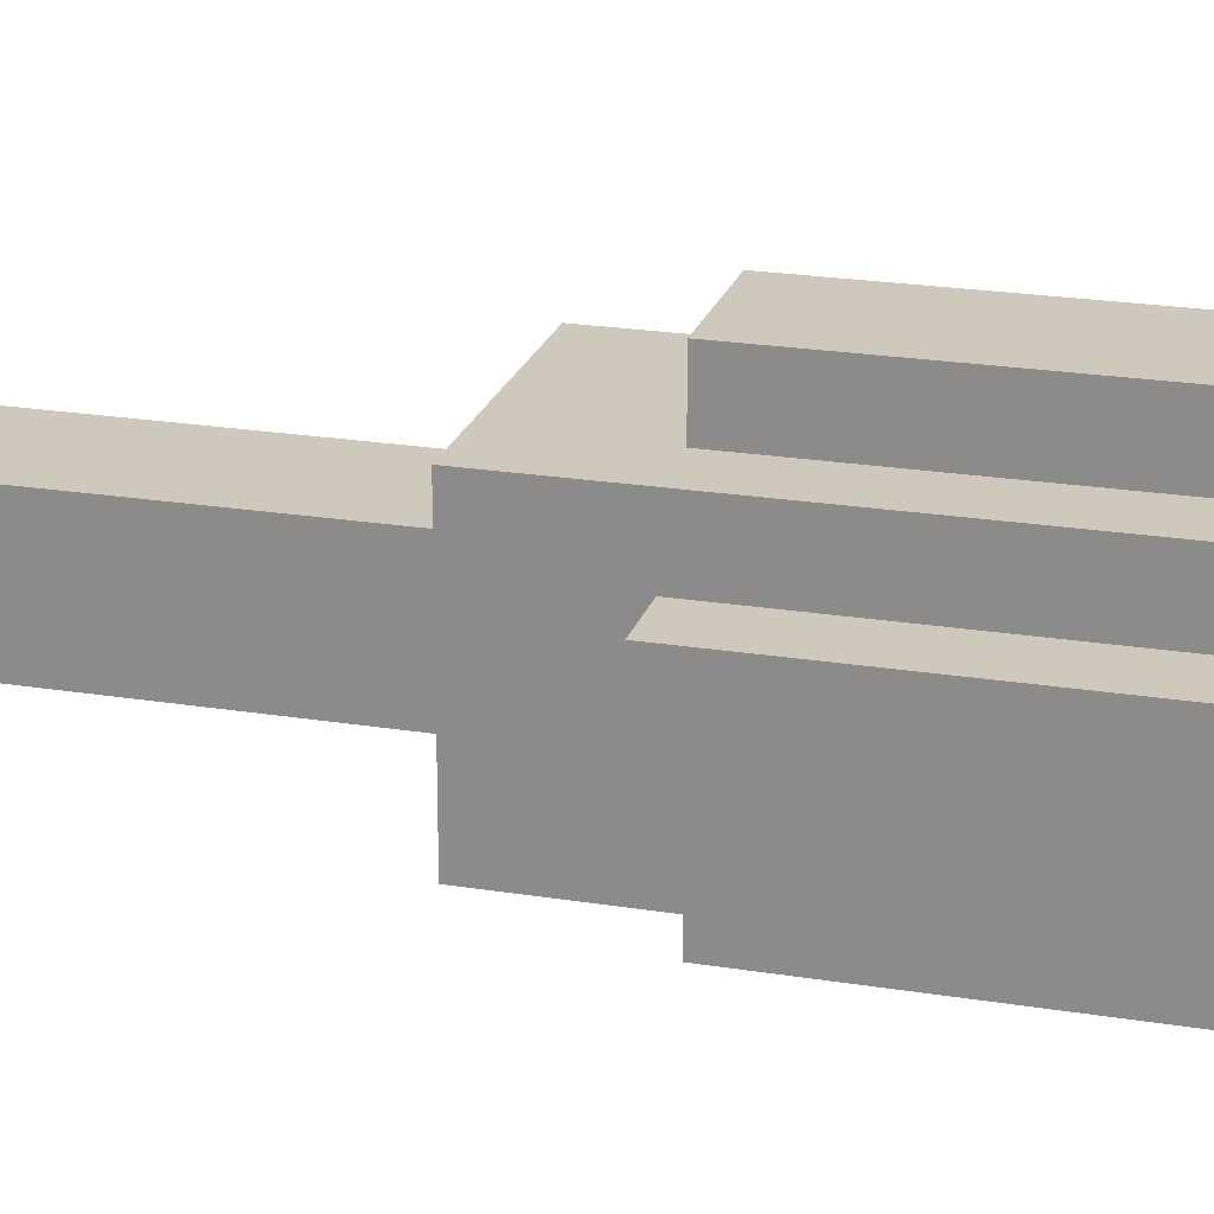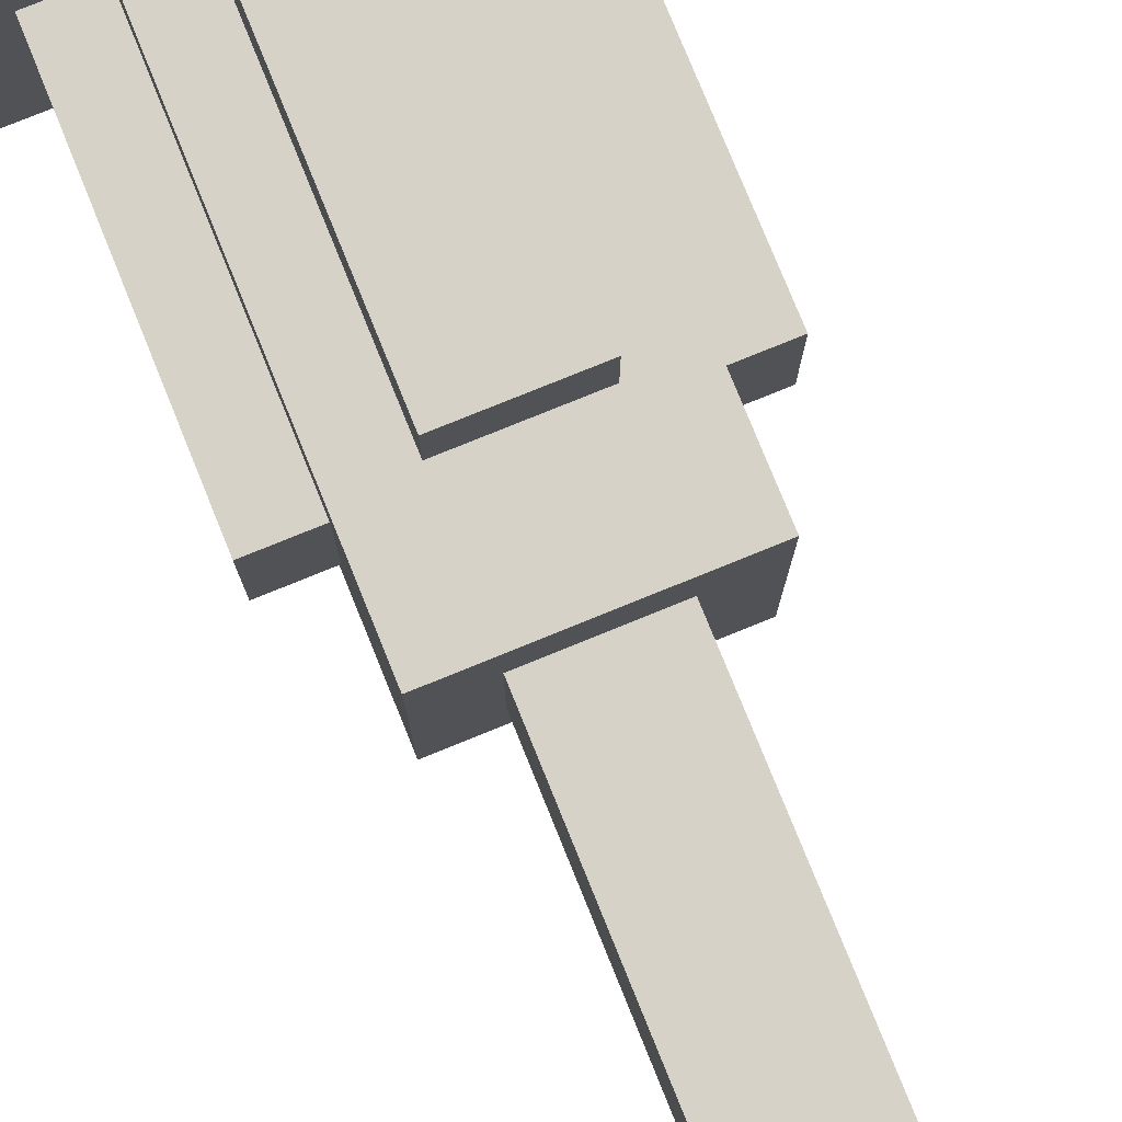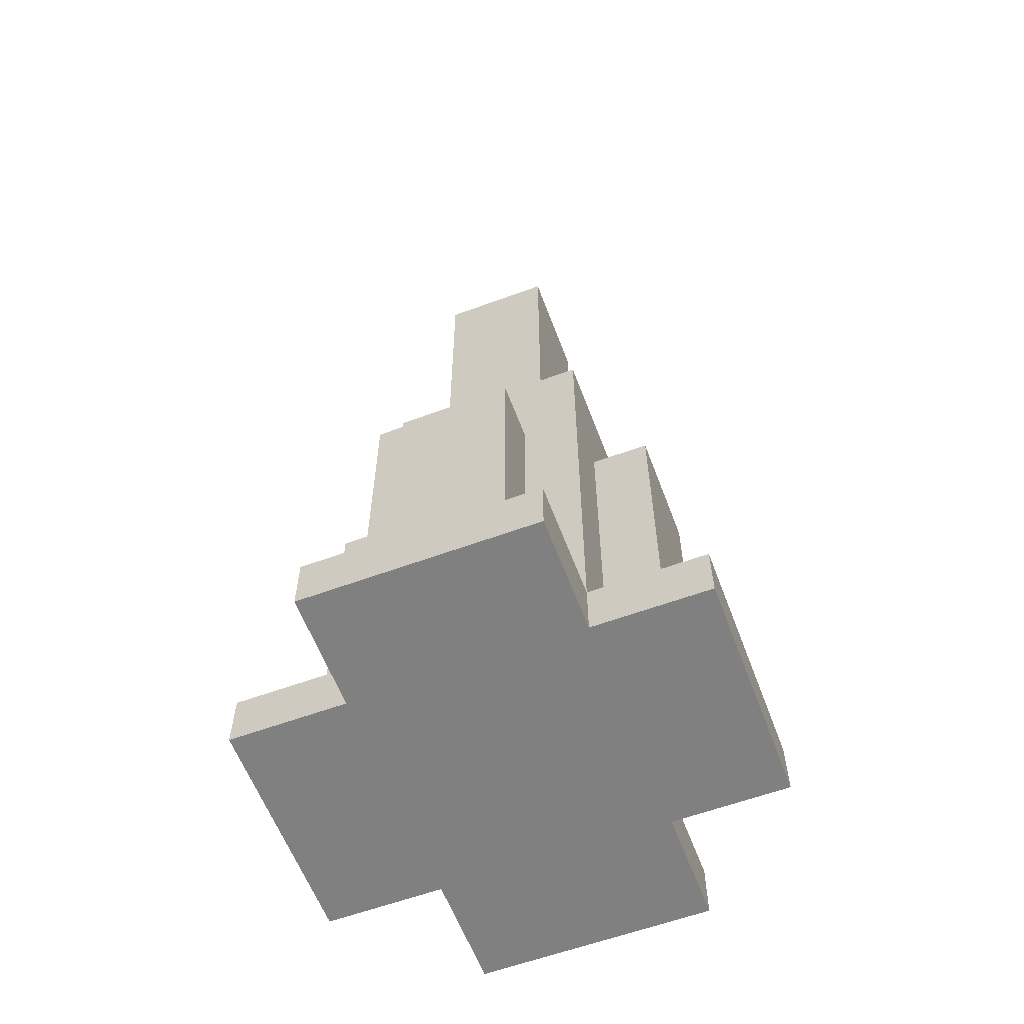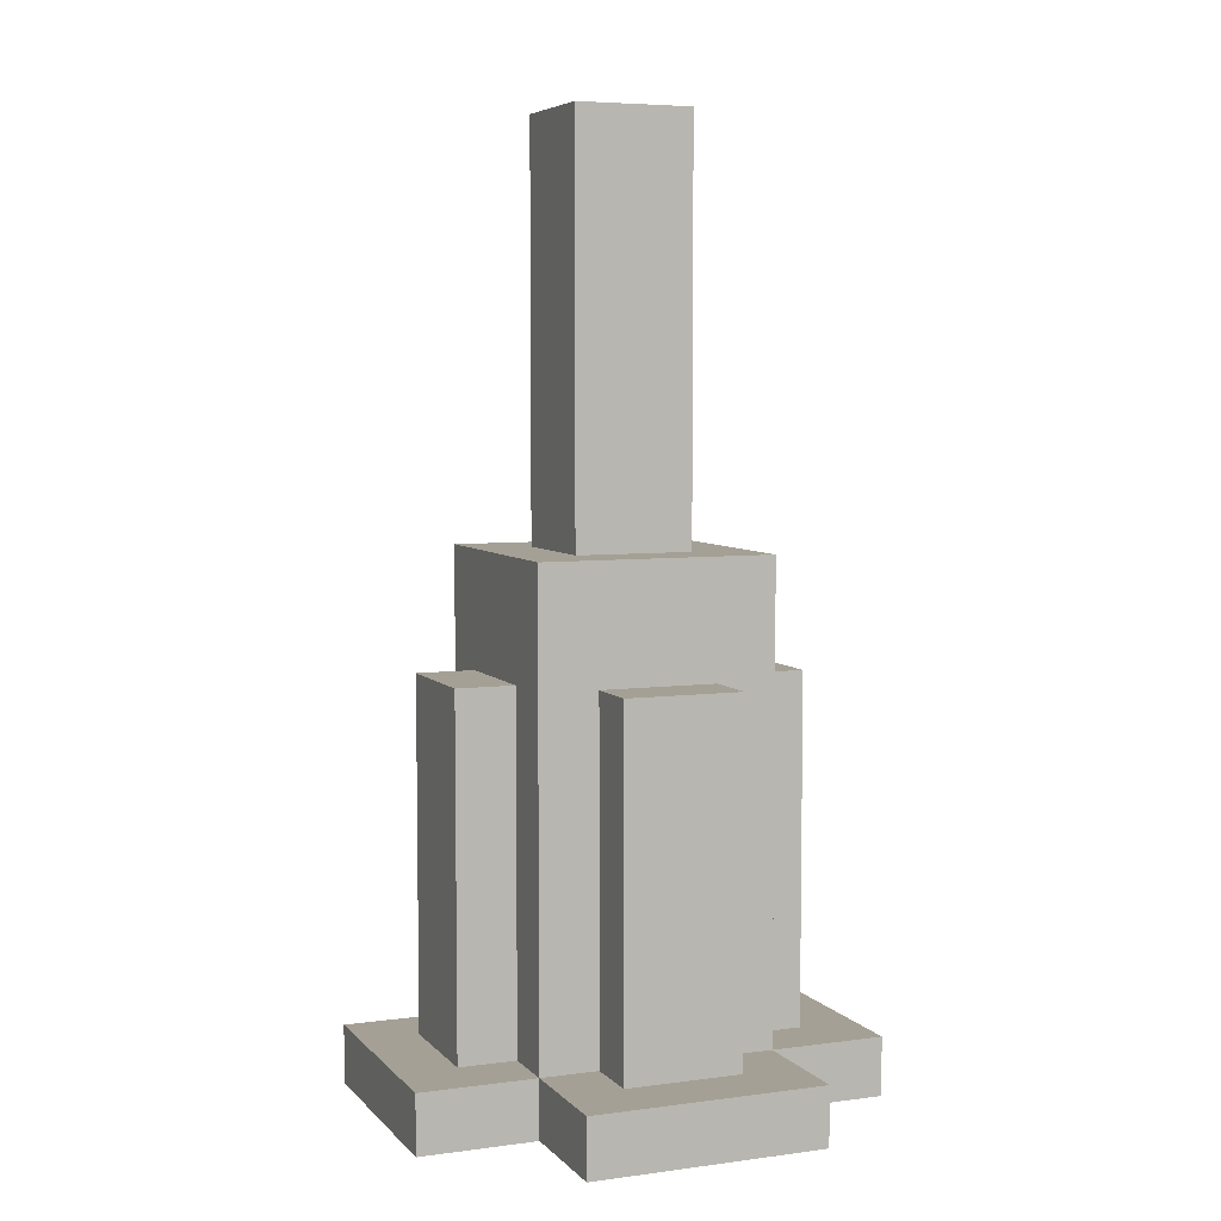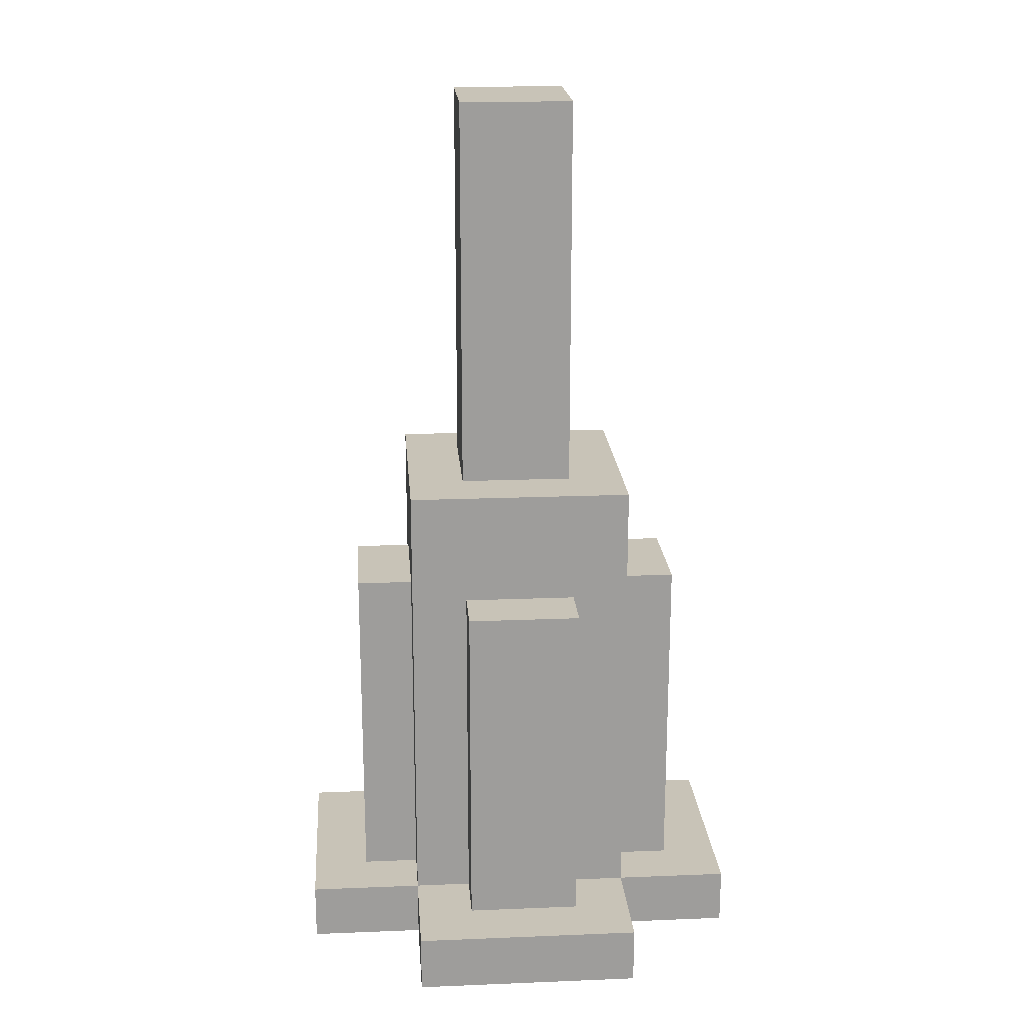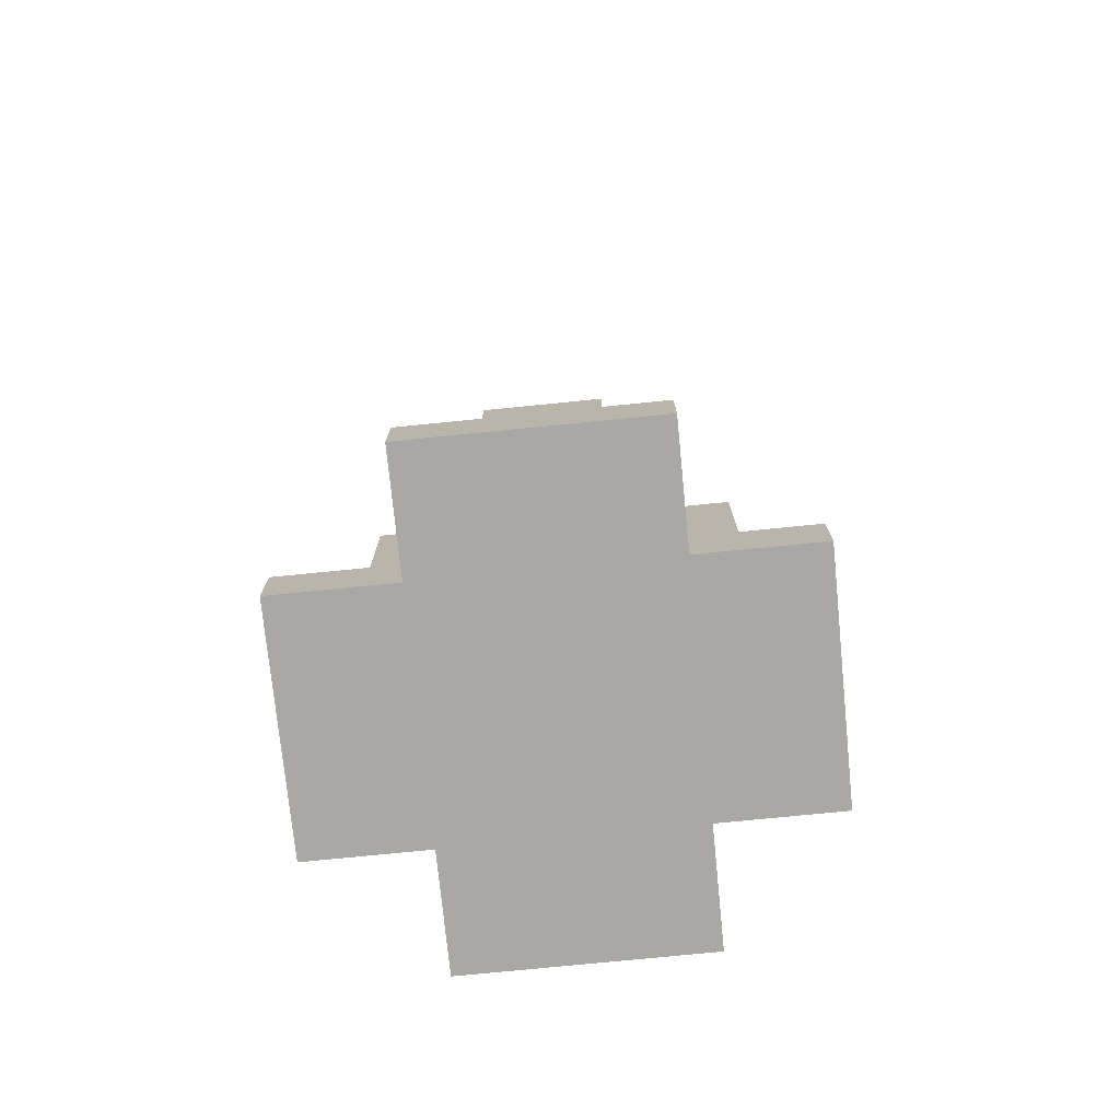
<metadata>
{"format":"obj","ext":"obj","renderer":"f3d","projection":"perspective","resolution":1024,"background":"white","views":[{"elev":22.3,"azim":-74.3,"up":"+Z"},{"elev":78.3,"azim":157.9,"up":"+Z"},{"elev":-60.1,"azim":110.6,"up":"+Y"},{"elev":5.9,"azim":-112.1,"up":"+Y"},{"elev":19.8,"azim":-4.3,"up":"+Y"},{"elev":-75.2,"azim":-84.3,"up":"+Y"}]}
</metadata>
<code>
o gas_tall_base_Cube.120
v -0.125 -0.25 0
v -0.1875 -0.25 0
v 0 -0.1875 -0.125
v 0 -0.1875 0.125
v -0.125 -0.1875 0
v 0.125 -0.1875 0
v 0.0625 0.5 0.0625
v -0.125 -0.1875 -0.125
v 0.0625 0.5 -0.0625
v -0.125 -0.1875 0.125
v 0.125 -0.1875 0.125
v 0.0625 0.5 0
v -0.0625 0.5 -0.0625
v 0.125 -0.1875 -0.125
v 0 0.0625 0
v 0 -0.4375 0
v -0.0625 0.5 0
v 0.0625 0.0625 -0.0625
v -0.125 0.0625 0
v 0.0625 0.0625 0.0625
v -0.125 -0.4375 0
v -0.0625 0.0625 -0.0625
v 0.125 0.0625 0
v -0.0625 0.0625 0.0625
v -0.0625 0.5 0.0625
v 0 0.0625 0.0625
v 0 0.5 0.0625
v 0 0.0625 -0.0625
v 0 0.5 -0.0625
v 0.125 -0.4375 0
v 0 -0.4375 -0.125
v 0.0625 0.0625 0
v 0 0.0625 -0.125
v -0.0625 0.0625 0
v 0 -0.4375 -0.125
v 0 0.0625 0.125
v 0 0.0625 0
v 0 -0.0625 -0.125
v 0.125 -0.4375 -0.125
v 0.125 0.0625 -0.125
v 0.125 -0.4375 0.125
v 0.125 0.0625 0.125
v -0.125 -0.4375 -0.125
v -0.125 0.0625 -0.125
v -0.125 -0.4375 0.125
v -0.125 0.0625 0.125
v -0.125 -0.4375 -0.0625
v -0.125 -0.0625 -0.0625
v -0.125 -0.4375 0.0625
v -0.125 -0.0625 0.0625
v -0.1875 -0.4375 -0.0625
v -0.1875 -0.0625 -0.0625
v -0.1875 -0.4375 0.0625
v -0.1875 -0.0625 0.0625
v 0.1875 -0.4375 -0.0625
v 0.1875 -0.0625 -0.0625
v 0.1875 -0.4375 0.0625
v 0.1875 -0.0625 0.0625
v 0.125 -0.4375 -0.0625
v 0.125 -0.0625 -0.0625
v 0.125 -0.4375 0.0625
v 0.125 -0.0625 0.0625
v -0.0625 -0.4375 -0.1875
v -0.0625 -0.0625 -0.1875
v 0.0625 -0.4375 -0.1875
v 0.0625 -0.0625 -0.1875
v -0.0625 -0.4375 -0.125
v -0.0625 -0.0625 -0.125
v 0.0625 -0.4375 -0.125
v 0.0625 -0.0625 -0.125
v -0.0625 -0.4375 0.125
v -0.0625 -0.0625 0.125
v 0.0625 -0.4375 0.125
v 0.0625 -0.0625 0.125
v -0.0625 -0.4375 0.1875
v -0.0625 -0.0625 0.1875
v 0.0625 -0.4375 0.1875
v 0.0625 -0.0625 0.1875
v 0.125 -0.5 -0.25
v 0.125 -0.4375 -0.25
v 0.125 -0.5 0.25
v 0.125 -0.4375 0.25
v -0.125 -0.5 -0.25
v -0.125 -0.4375 -0.25
v -0.125 -0.5 0.25
v -0.125 -0.4375 0.25
v 0.125 -0.5 0
v 0.125 -0.4375 0
v -0.125 -0.5 0
v -0.125 -0.4375 0
v 0.125 -0.5 -0.125
v -0.125 -0.4375 -0.125
v 0.125 -0.4375 -0.125
v -0.125 -0.5 -0.125
v 0.125 -0.4375 0.125
v -0.125 -0.5 0.125
v 0.125 -0.5 0.125
v -0.125 -0.4375 0.125
v -0.25 -0.5 0
v -0.25 -0.4375 0
v -0.25 -0.4375 -0.125
v -0.25 -0.5 -0.125
v -0.25 -0.5 0.125
v -0.25 -0.4375 0.125
v 0.25 -0.5 0
v 0.25 -0.4375 0
v 0.25 -0.5 -0.125
v 0.25 -0.4375 -0.125
v 0.25 -0.4375 0.125
v 0.25 -0.5 0.125
v 0 -0.5 0.25
v 0 -0.4375 0.25
v 0 -0.5 -0.25
v 0 -0.4375 -0.25
v 0 -0.4375 0
v 0 -0.5 0
v 0 -0.4375 -0.125
v 0 -0.5 -0.125
v 0 -0.5 0.125
v 0 -0.4375 0.125
v 0 -0.4375 0.125
v 0.125 -0.0625 0
v 0.125 -0.4375 0
v 0.1875 -0.0625 0
v 0.1875 -0.4375 0
v 0 -0.0625 0.1875
v 0 -0.4375 0.1875
v 0 -0.0625 -0.1875
v 0 -0.0625 0.125
v 0 -0.4375 -0.1875
v 0 -0.4375 0.125
v -0.1875 -0.0625 0
v -0.1875 -0.4375 0
v -0.125 -0.0625 0
v -0.125 -0.4375 0
v -0.125 -0.25 -0.0625
v -0.125 -0.25 0.0625
v -0.1875 -0.25 0.0625
v -0.1875 -0.25 -0.0625
v -0.0625 -0.25 0.125
v 0.0625 -0.25 0.125
v 0.0625 -0.25 0.1875
v -0.0625 -0.25 0.1875
v 0 -0.25 0.125
v 0 -0.25 0.1875
v -0.0625 -0.25 -0.1875
v 0.0625 -0.25 -0.1875
v 0.0625 -0.25 -0.125
v -0.0625 -0.25 -0.125
v 0 -0.25 -0.125
v 0 -0.25 -0.1875
v 0.1875 -0.25 -0.0625
v 0.1875 -0.25 0.0625
v 0.125 -0.25 0.0625
v 0.125 -0.25 -0.0625
v 0.1875 -0.25 0
v 0.125 -0.25 0
v -0.0625 0.2812 0.0625
v 0 0.2812 -0.0625
v 0 0.2812 0.0625
v 0.0625 0.2812 -0.0625
v 0.0625 0.2812 0.0625
v -0.0625 0.2812 -0.0625
v -0.0625 0.2812 0
v 0.0625 0.2812 0
v 0 0.5 0
g gas_tall_base_Cube.120_UV_steel
f 25 164 158
f 12 162 165
f 27 158 160
f 17 163 164
f 34 28 37
f 70 128 38
f 77 131 73
f 37 18 32
f 29 161 159
f 13 159 163
f 61 125 57
f 15 44 19
f 78 145 142
f 72 144 140
f 165 18 161
f 26 32 20
f 58 122 62
f 24 37 26
f 62 157 154
f 23 11 6
f 36 10 4
f 19 8 5
f 33 14 3
f 21 35 16
f 23 33 15
f 134 137 1
f 50 138 137
f 132 139 2
f 52 136 139
f 133 47 135
f 134 52 132
f 124 153 156
f 58 154 153
f 122 155 157
f 60 152 155
f 123 55 125
f 124 60 122
f 128 147 151
f 66 148 147
f 38 149 150
f 68 146 149
f 31 63 130
f 128 68 38
f 129 141 144
f 74 142 141
f 126 143 145
f 76 140 143
f 127 71 131
f 129 76 126
f 95 81 97
f 112 85 111
f 92 83 94
f 114 79 113
f 94 113 118
f 93 114 117
f 95 115 120
f 96 116 119
f 94 101 92
f 87 110 97
f 80 91 79
f 88 117 115
f 89 118 116
f 96 99 89
f 86 96 85
f 85 119 111
f 82 120 112
f 91 105 87
f 104 99 103
f 100 102 99
f 89 102 94
f 98 103 96
f 92 100 90
f 90 104 98
f 108 105 107
f 106 110 105
f 95 106 88
f 97 109 95
f 88 108 93
f 93 107 91
f 112 98 86
f 111 97 81
f 116 91 87
f 115 92 90
f 119 87 97
f 120 90 98
f 117 84 92
f 118 79 91
f 84 113 83
f 82 111 81
f 7 160 162
f 56 156 152
f 70 150 148
f 54 2 138
f 48 1 136
f 69 130 65
f 53 135 49
f 78 129 126
f 64 151 146
f 50 132 54
f 16 39 30
f 44 3 8
f 42 4 11
f 121 30 41
f 42 15 36
f 45 16 121
f 46 5 10
f 40 6 14
f 36 19 46
f 14 30 39
f 10 21 45
f 11 121 41
f 8 35 43
f 3 39 35
f 5 43 21
f 4 45 121
f 6 41 30
f 136 135 47
f 138 133 53
f 139 47 51
f 2 51 133
f 137 53 49
f 1 49 135
f 143 71 75
f 145 75 127
f 141 77 73
f 144 73 131
f 140 131 71
f 142 127 77
f 146 130 63
f 148 31 69
f 149 63 67
f 150 67 31
f 147 69 65
f 151 65 130
f 152 125 55
f 155 55 59
f 157 59 123
f 153 61 57
f 156 57 125
f 154 123 61
f 162 26 20
f 12 161 9
f 163 28 22
f 159 18 28
f 164 22 34
f 160 24 26
f 165 20 32
f 158 34 24
f 166 7 12
f 27 17 25
f 166 13 17
f 9 166 12
f 25 17 164
f 12 7 162
f 27 25 158
f 17 13 163
f 34 22 28
f 70 66 128
f 77 127 131
f 37 28 18
f 29 9 161
f 13 29 159
f 61 123 125
f 15 33 44
f 78 126 145
f 72 129 144
f 165 32 18
f 26 37 32
f 58 124 122
f 24 34 37
f 62 122 157
f 23 42 11
f 36 46 10
f 19 44 8
f 33 40 14
f 21 43 35
f 23 40 33
f 134 50 137
f 50 54 138
f 132 52 139
f 52 48 136
f 133 51 47
f 134 48 52
f 124 58 153
f 58 62 154
f 122 60 155
f 60 56 152
f 123 59 55
f 124 56 60
f 128 66 147
f 66 70 148
f 38 68 149
f 68 64 146
f 31 67 63
f 128 64 68
f 129 74 141
f 74 78 142
f 126 76 143
f 76 72 140
f 127 75 71
f 129 72 76
f 95 82 81
f 112 86 85
f 92 84 83
f 114 80 79
f 94 83 113
f 93 80 114
f 95 88 115
f 96 89 116
f 94 102 101
f 87 105 110
f 80 93 91
f 88 93 117
f 89 94 118
f 96 103 99
f 86 98 96
f 85 96 119
f 82 95 120
f 91 107 105
f 104 100 99
f 100 101 102
f 89 99 102
f 98 104 103
f 92 101 100
f 90 100 104
f 108 106 105
f 106 109 110
f 95 109 106
f 97 110 109
f 88 106 108
f 93 108 107
f 112 120 98
f 111 119 97
f 116 118 91
f 115 117 92
f 119 116 87
f 120 115 90
f 117 114 84
f 118 113 79
f 84 114 113
f 82 112 111
f 7 27 160
f 56 124 156
f 70 38 150
f 54 132 2
f 48 134 1
f 69 31 130
f 53 133 135
f 78 74 129
f 64 128 151
f 50 134 132
f 16 35 39
f 44 33 3
f 42 36 4
f 121 16 30
f 42 23 15
f 45 21 16
f 46 19 5
f 40 23 6
f 36 15 19
f 14 6 30
f 10 5 21
f 11 4 121
f 8 3 35
f 3 14 39
f 5 8 43
f 4 10 45
f 6 11 41
f 136 1 135
f 138 2 133
f 139 136 47
f 2 139 51
f 137 138 53
f 1 137 49
f 143 140 71
f 145 143 75
f 141 142 77
f 144 141 73
f 140 144 131
f 142 145 127
f 146 151 130
f 148 150 31
f 149 146 63
f 150 149 67
f 147 148 69
f 151 147 65
f 152 156 125
f 155 152 55
f 157 155 59
f 153 154 61
f 156 153 57
f 154 157 123
f 162 160 26
f 12 165 161
f 163 159 28
f 159 161 18
f 164 163 22
f 160 158 24
f 165 162 20
f 158 164 34
f 166 27 7
f 27 166 17
f 166 29 13
f 9 29 166

</code>
